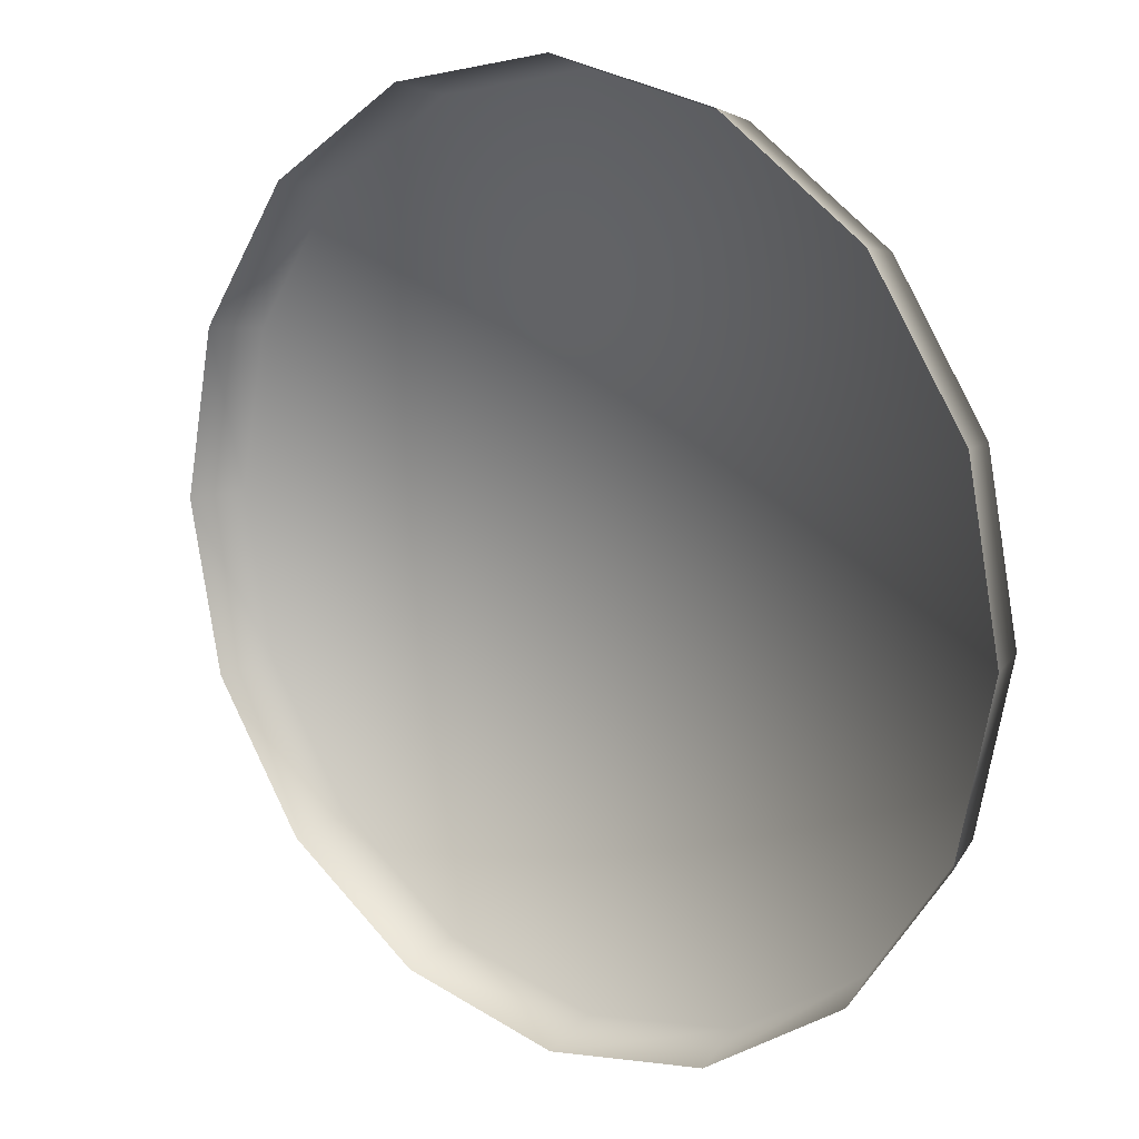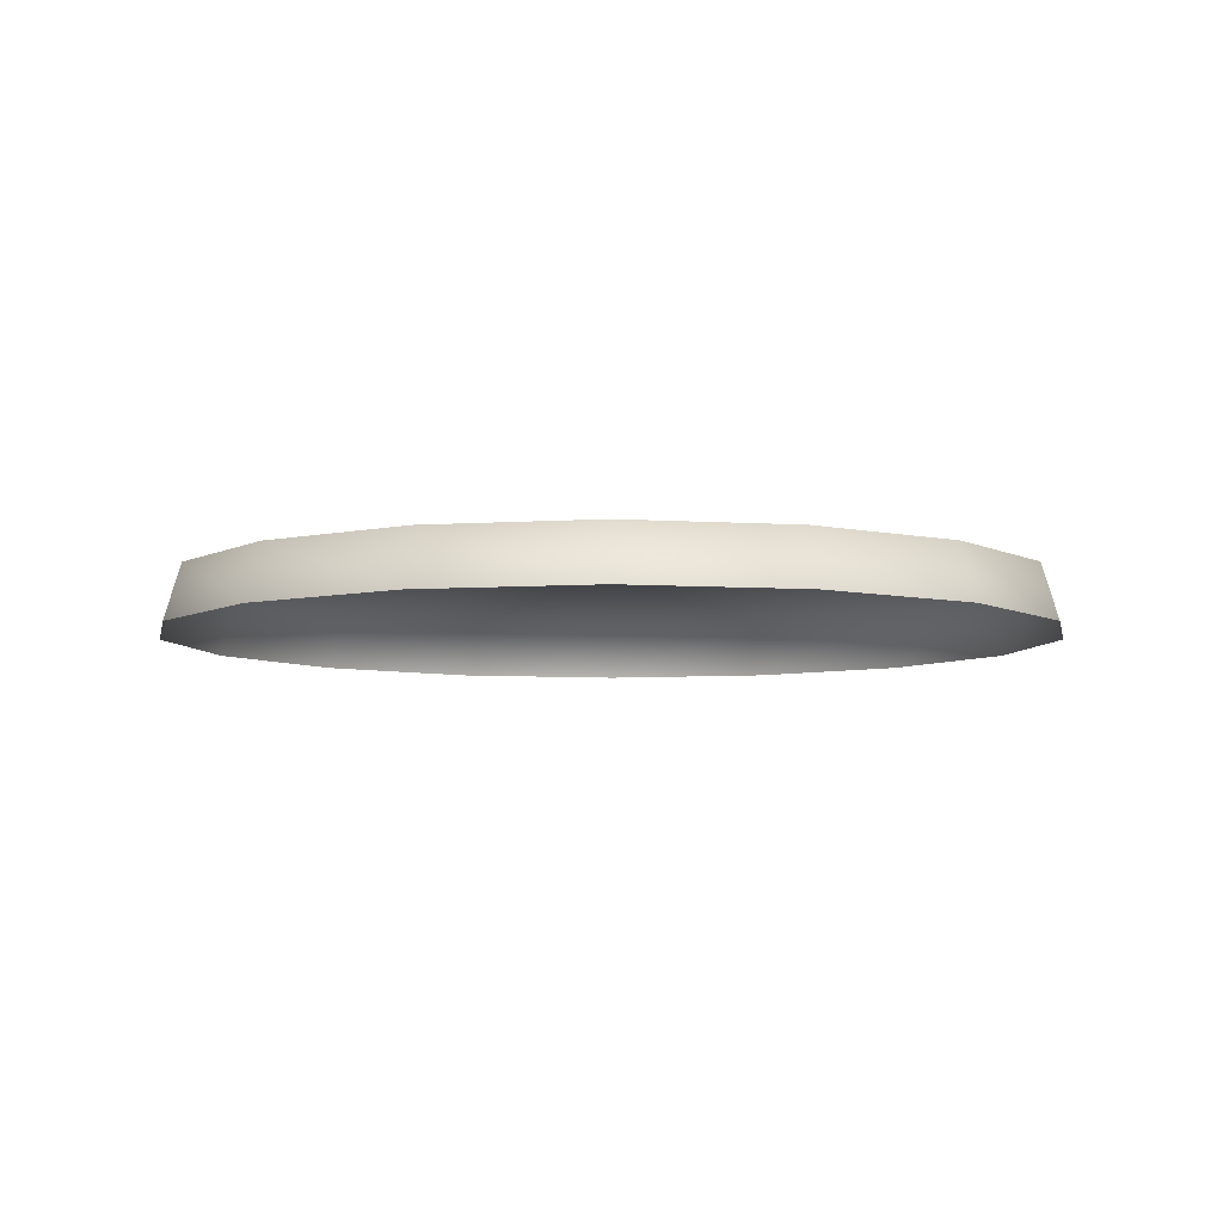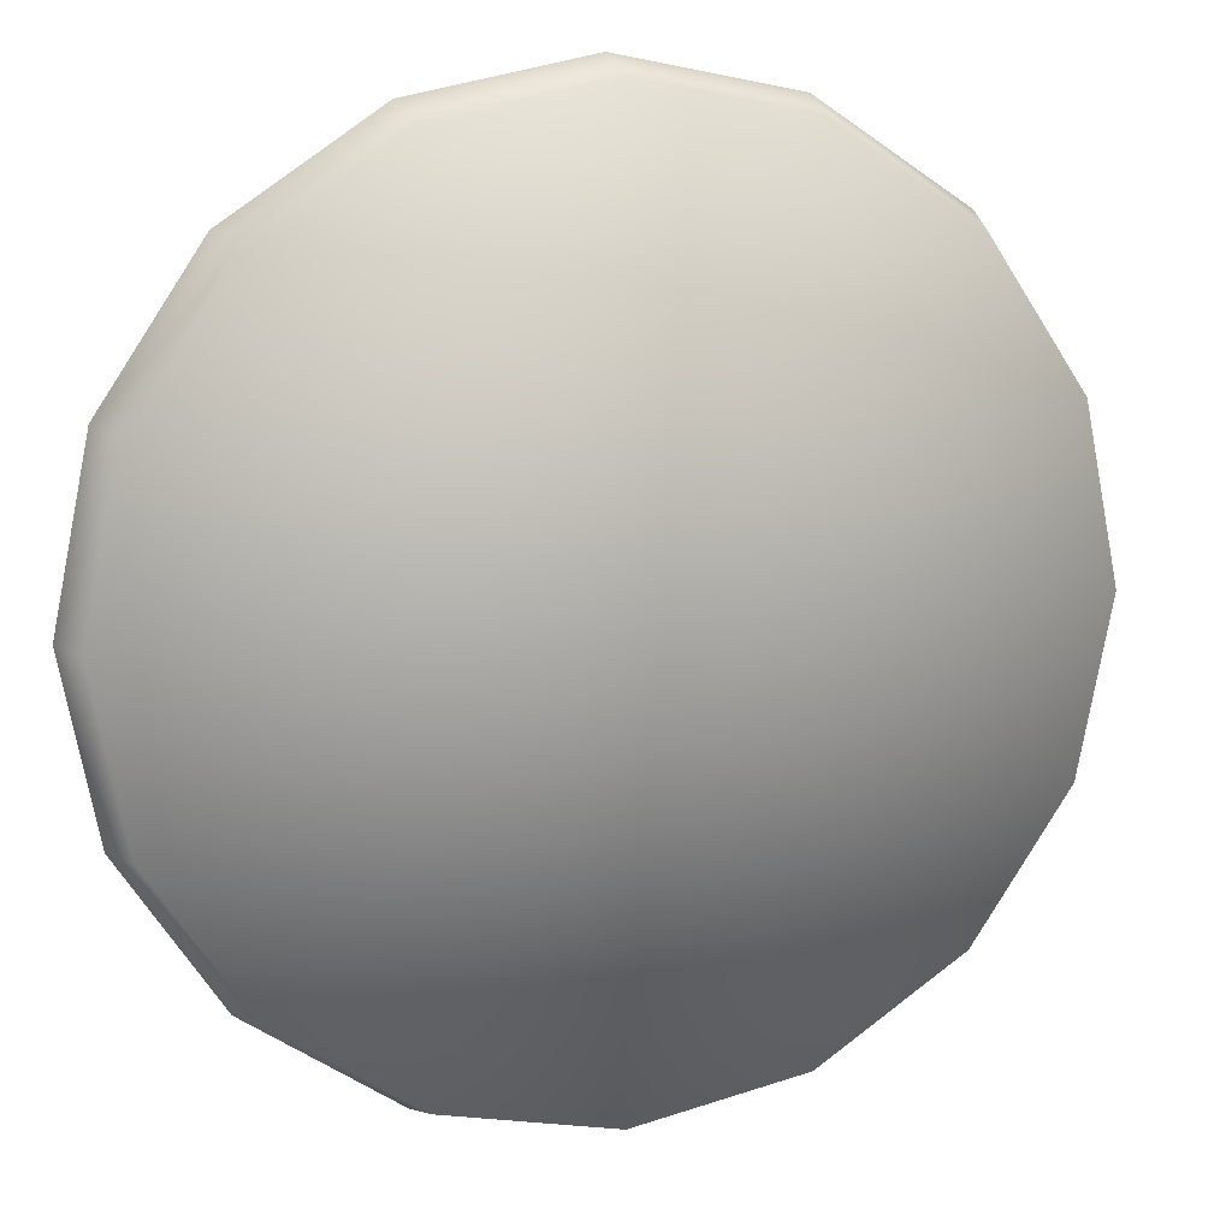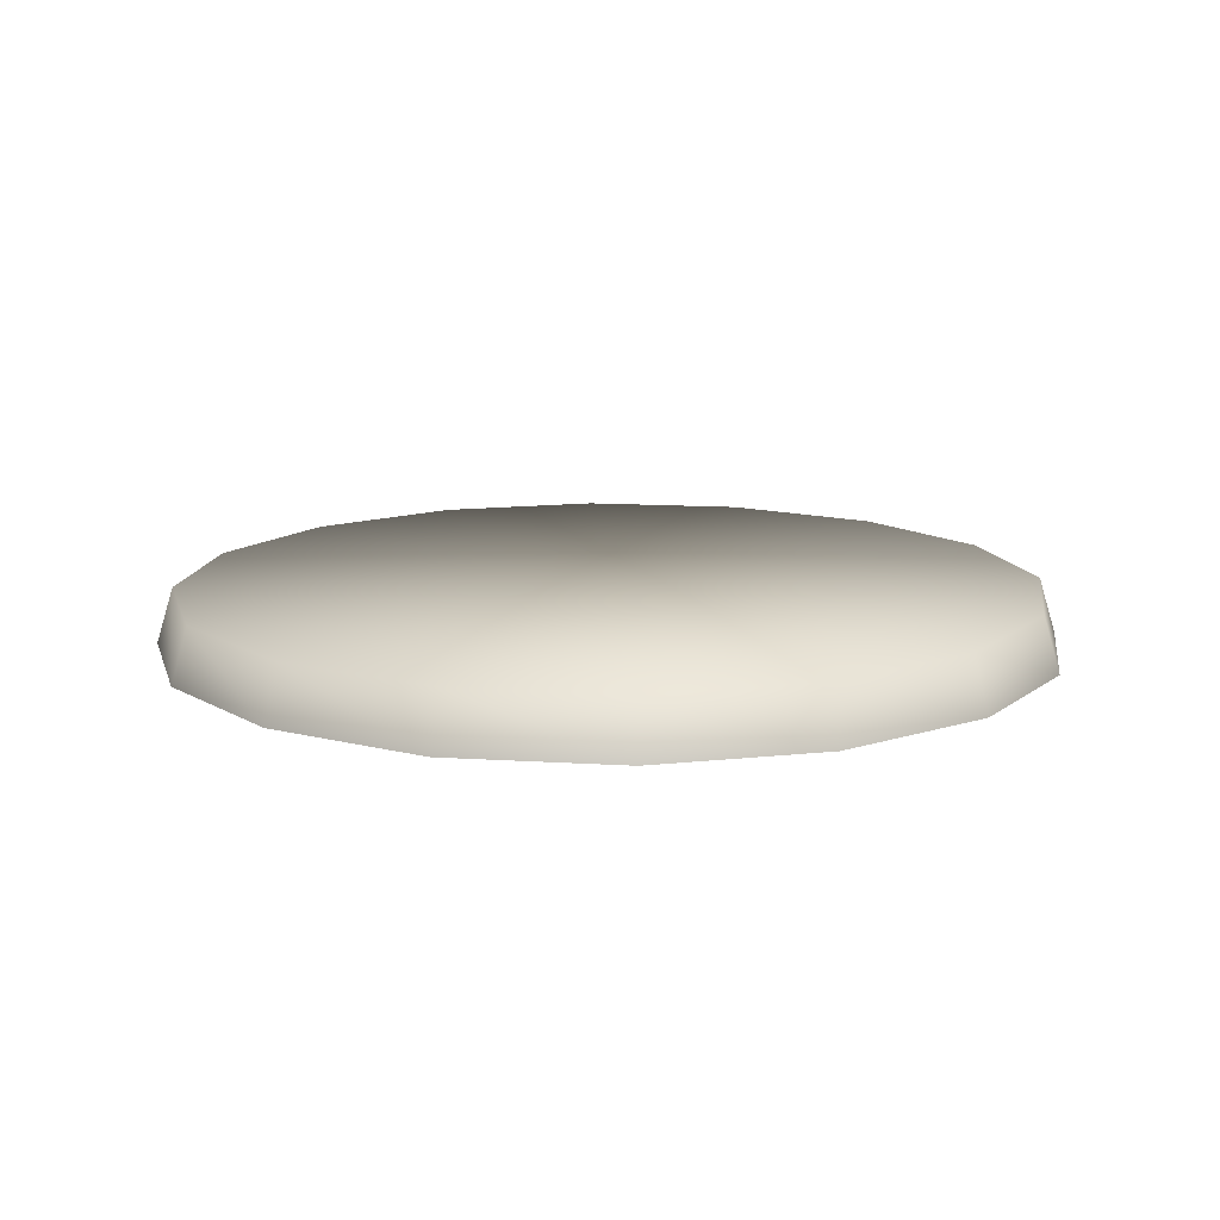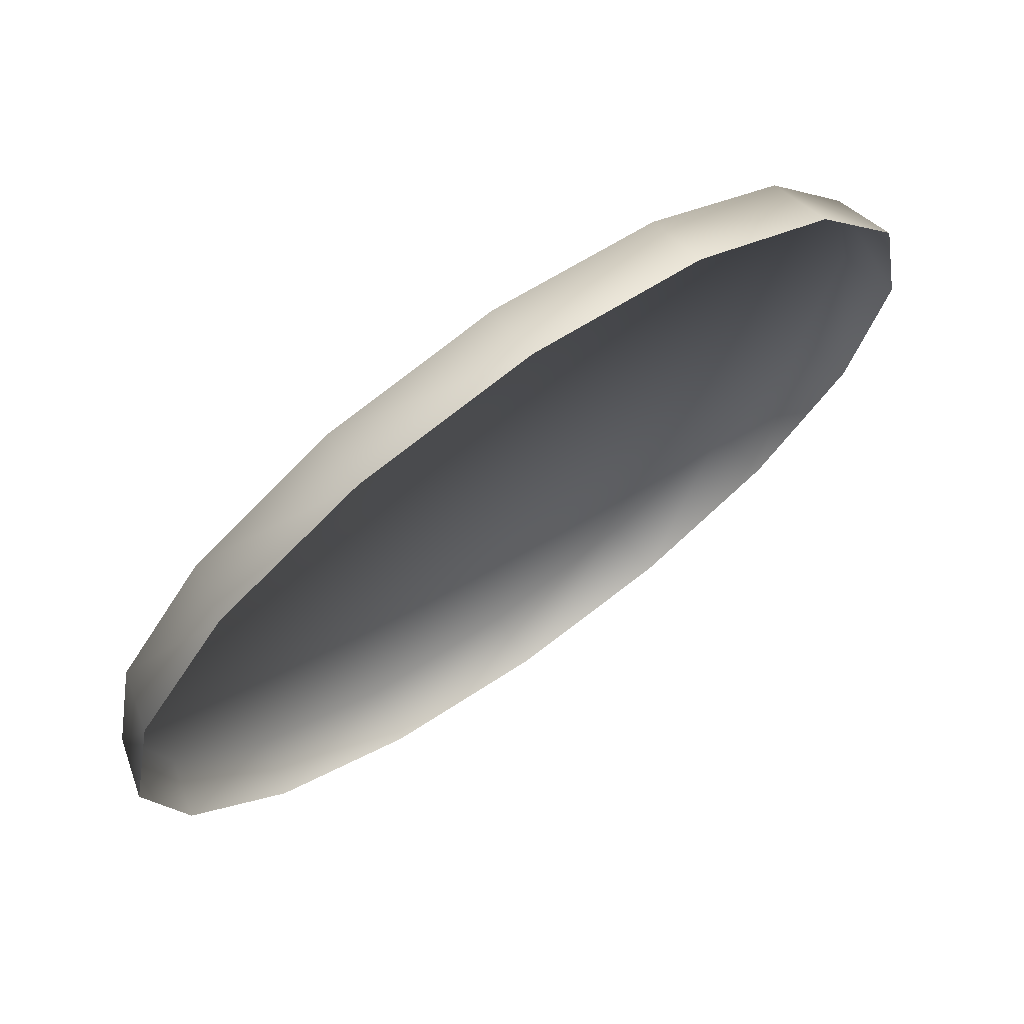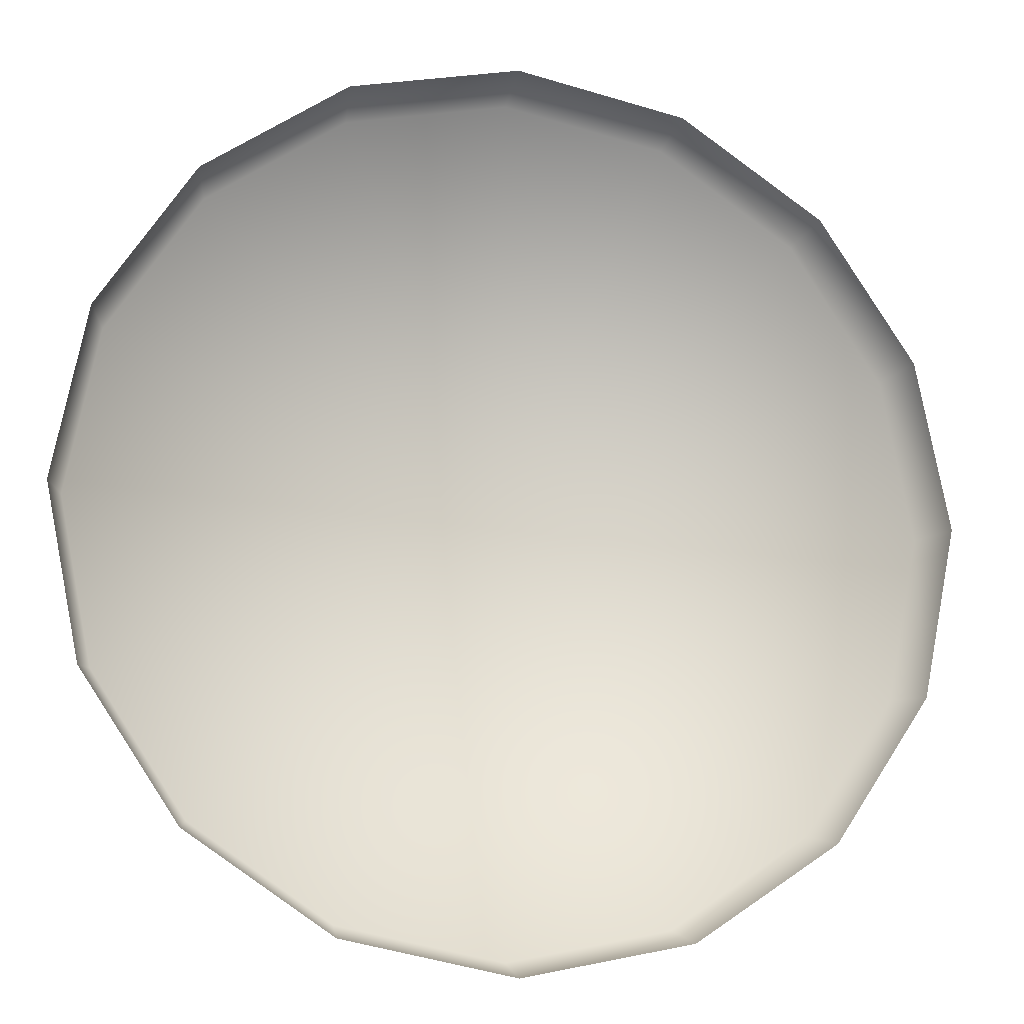
<metadata>
{"format":"obj","ext":"obj","renderer":"f3d","projection":"perspective","resolution":1024,"background":"white","views":[{"elev":15.2,"azim":39.0,"up":"+Z"},{"elev":-6.4,"azim":0.1,"up":"+Y"},{"elev":12.5,"azim":163.0,"up":"+Z"},{"elev":13.0,"azim":-25.5,"up":"+Y"},{"elev":70.7,"azim":-35.4,"up":"+Z"},{"elev":-13.1,"azim":-13.9,"up":"+Z"}]}
</metadata>
<code>
g Cylinder
v -1e-06 0 -0
v -1e-06 -1 -8
v -1e-06 0 -7.7
v 3.061 -1 -7.391
v 2.947 0 -7.114
v 5.657 -1 -5.657
v 5.444 0 -5.444
v 7.391 -1 -3.061
v 7.114 0 -2.947
v 8 -1 0
v 7.7 0 0
v 7.391 -1 3.061
v 7.114 0 2.947
v 5.657 -1 5.657
v 5.444 0 5.444
v 3.061 -1 7.391
v 2.947 0 7.114
v 0 -1 8
v 0 0 7.7
v -3.061 -1 7.391
v -2.947 0 7.114
v -5.657 -1 5.657
v -5.444 0 5.444
v -7.391 -1 3.061
v -7.114 0 2.947
v -8 -1 -0
v -7.7 0 -0
v -7.391 -1 -3.061
v -7.114 0 -2.947
v -5.657 -1 -5.657
v -5.444 0 -5.444
v -3.061 -1 -7.391
v -2.947 0 -7.114
f 1 5 3
f 2 3 5 4
f 1 7 5
f 4 5 7 6
f 1 9 7
f 6 7 9 8
f 1 11 9
f 8 9 11 10
f 1 13 11
f 10 11 13 12
f 1 15 13
f 12 13 15 14
f 1 17 15
f 14 15 17 16
f 1 19 17
f 16 17 19 18
f 1 21 19
f 18 19 21 20
f 1 23 21
f 20 21 23 22
f 1 25 23
f 22 23 25 24
f 1 27 25
f 24 25 27 26
f 1 29 27
f 26 27 29 28
f 1 31 29
f 28 29 31 30
f 1 33 31
f 30 31 33 32
f 1 3 33
f 32 33 3 2

</code>
